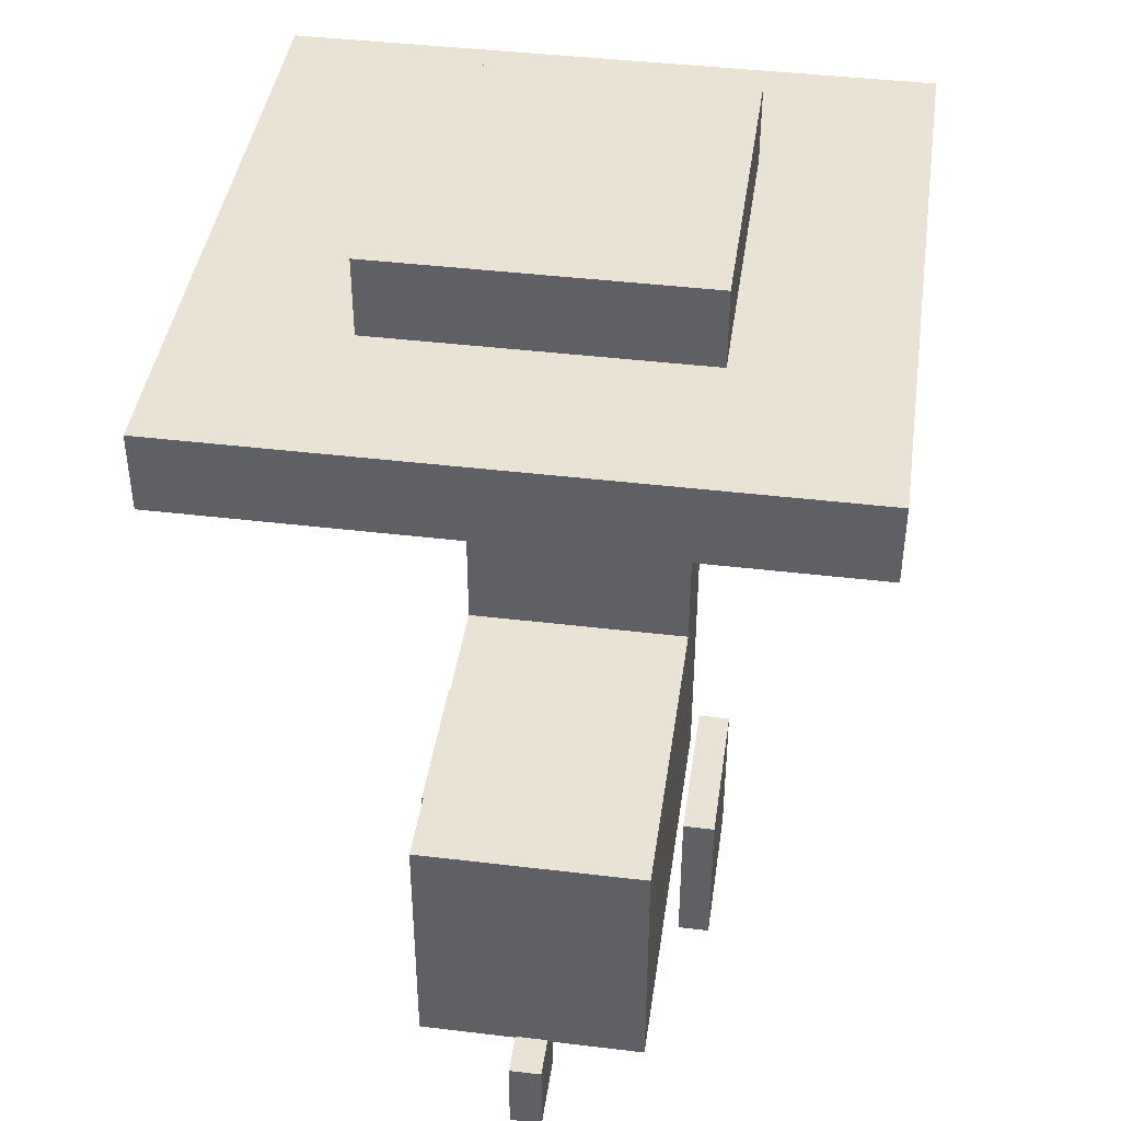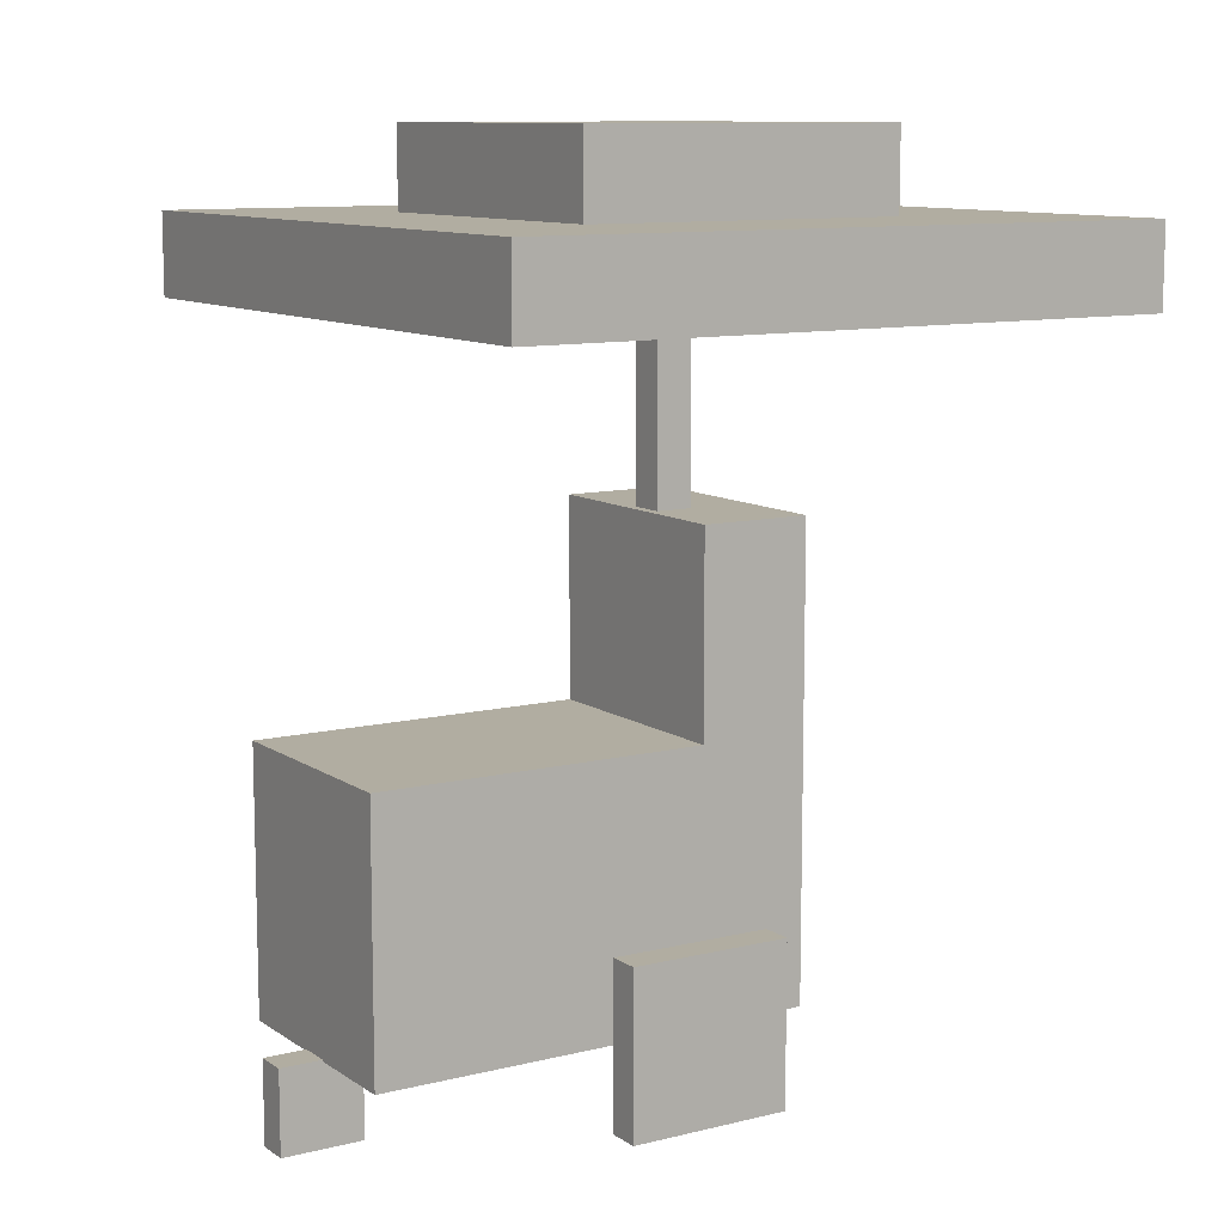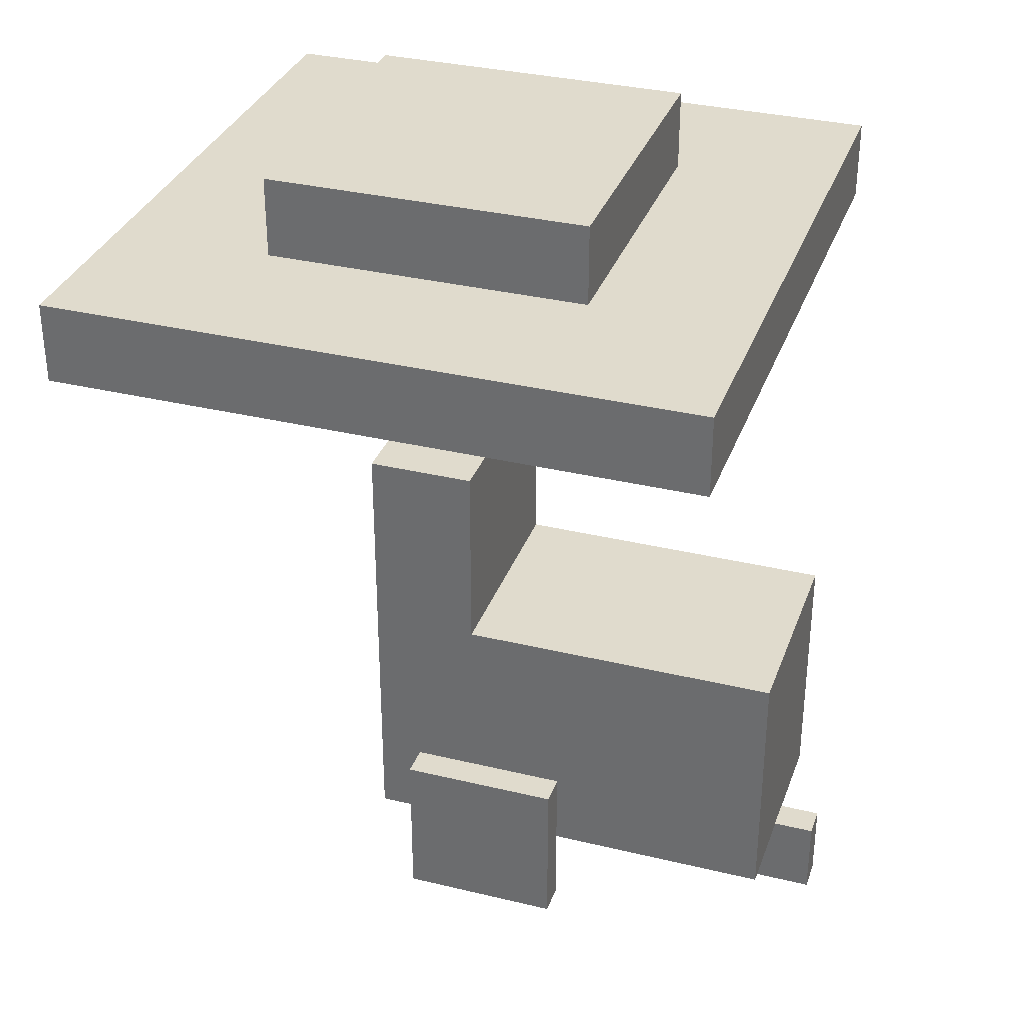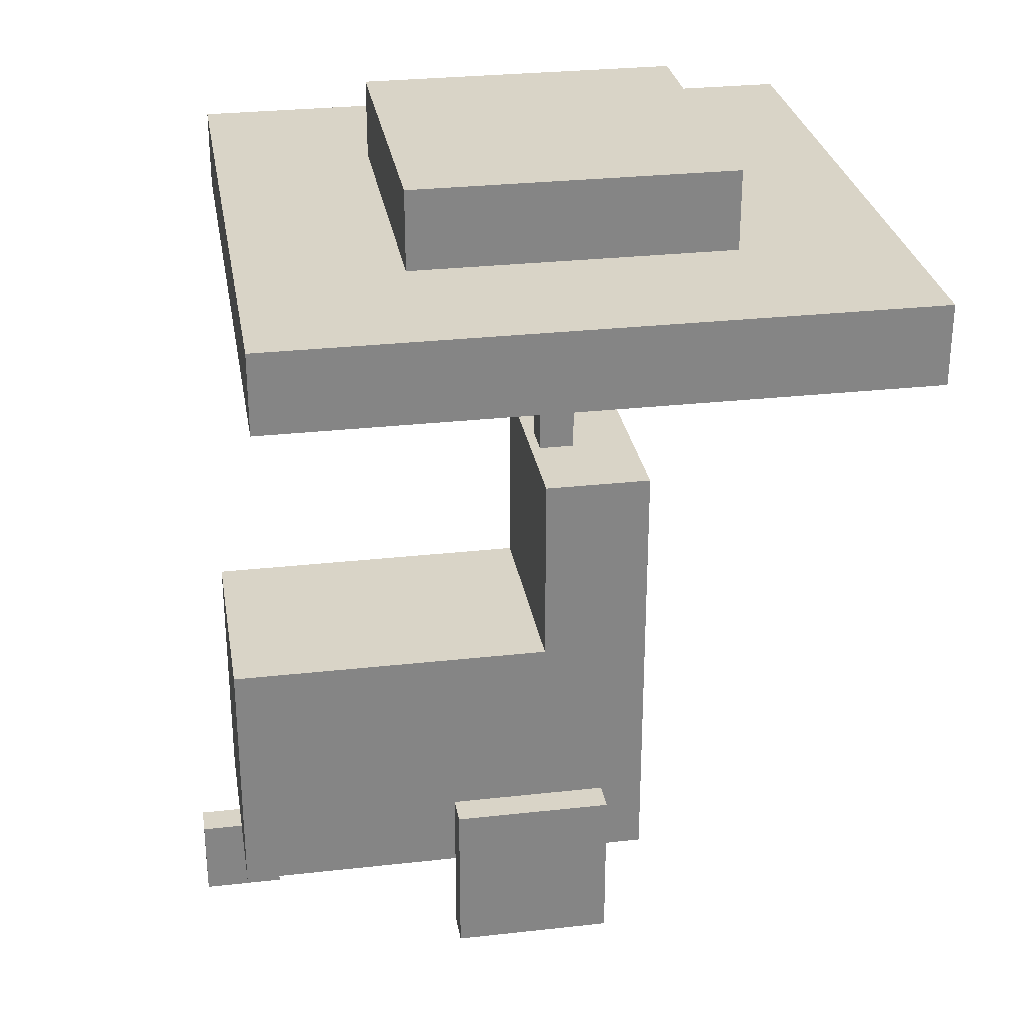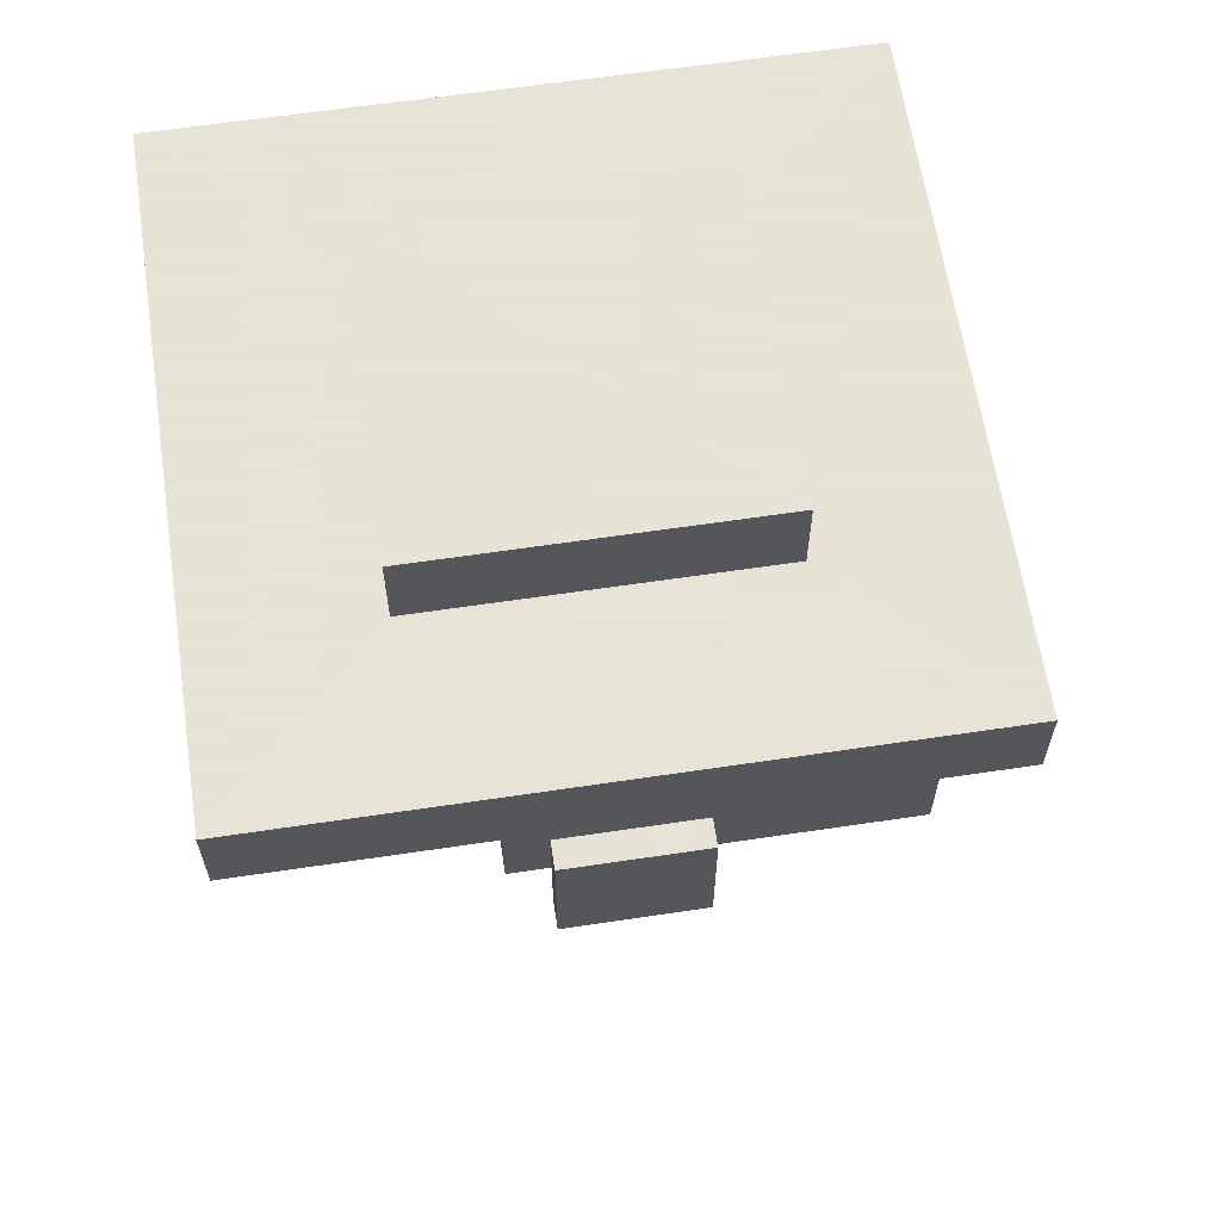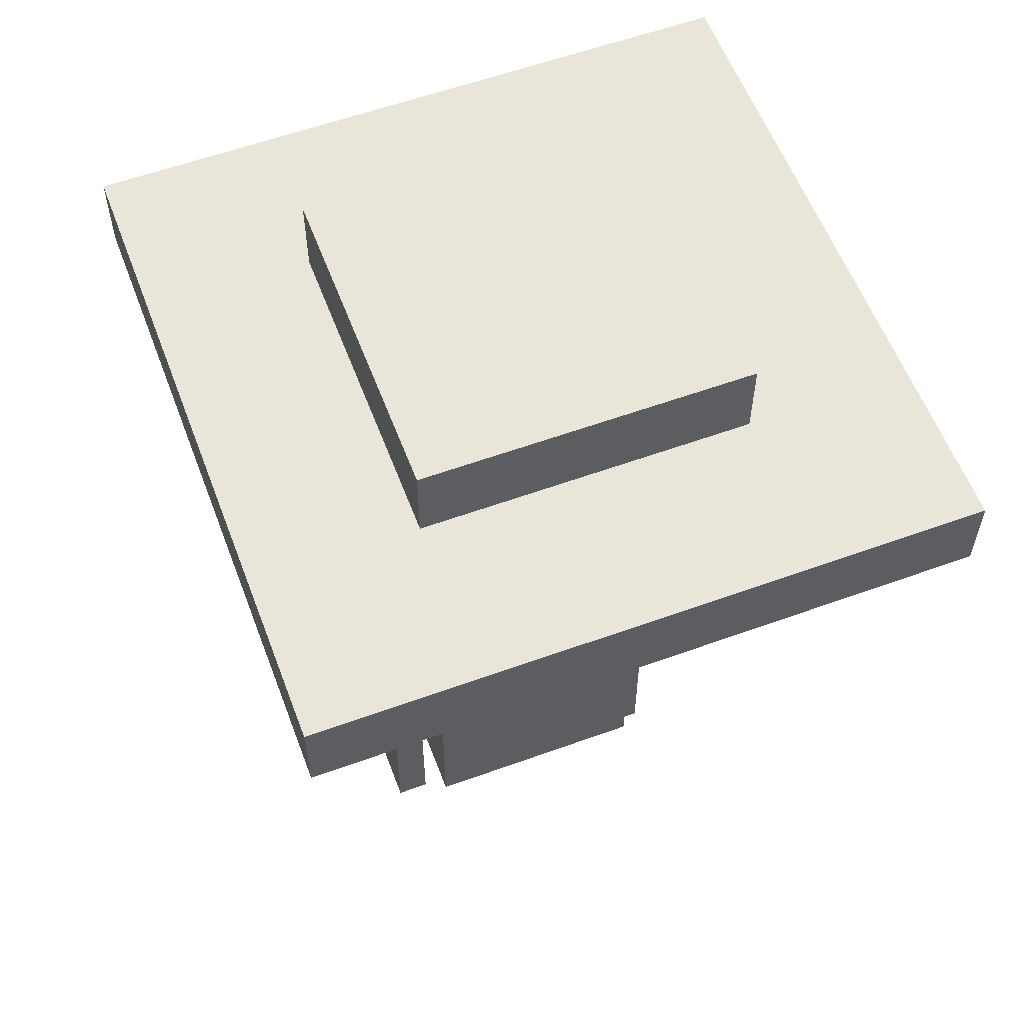
<metadata>
{"format":"obj","ext":"obj","renderer":"f3d","projection":"perspective","resolution":1024,"background":"white","views":[{"elev":42.1,"azim":98.2,"up":"+Y"},{"elev":10.3,"azim":147.9,"up":"+Y"},{"elev":33.2,"azim":18.4,"up":"+Y"},{"elev":28.6,"azim":170.5,"up":"+Y"},{"elev":62.8,"azim":-8.6,"up":"+Y"},{"elev":58.2,"azim":-110.6,"up":"+Y"}]}
</metadata>
<code>
g Dungeon_ice_cream_cart
v 0.8975 2.455 1
v 0.8975 2.205 1
v -1.103 2.455 1
v -1.103 2.205 1
v 0.8975 2.205 -1
v 0.3975 2.205 -0.5
v 0.8975 2.205 1
v 0.3975 2.205 0.5
v 0.8975 2.455 -1
v 0.3975 2.455 -0.5
v -1.103 2.455 -1
v -0.6025 2.455 -0.5
v 0.3975 2.205 -0.5
v 0.3975 2.445 -0.5
v 0.3975 2.205 0.5
v 0.3975 2.445 0.5
v 0.3975 2.455 0.5
v 0.3975 2.705 0.5
v 0.3975 2.455 -0.5
v 0.3975 2.705 -0.5
v 0.3975 2.705 -0.5
v 0.3975 2.705 0.5
v -0.6025 2.705 -0.5
v -0.6025 2.705 0.5
v -0.04249 1.04 -0.4
v 0.9725 1.04 -0.4
v 0.9725 1.04 0.3
v -0.04249 1.04 0.3
v -0.3775 0.24 0.3
v -0.3775 1.645 0.3
v -0.04249 1.645 0.3
v -0.04249 1.04 0.3
v 0.9725 0.24 0.3
v 0.9725 1.04 0.3
v 1.103 -0.005006 -0.1
v 0.8525 -0.005006 -0.1
v 1.103 -0.005006 7.324e-06
v 0.8525 -0.005006 7.324e-06
v 0.8525 0.245 -0.1
v 0.8525 -0.005006 -0.1
v 1.103 0.245 -0.1
v 1.103 -0.005006 -0.1
v -0.2325 -6.301e-06 -0.435
v -0.2325 0.5 -0.435
v 0.2675 -6.16e-06 -0.435
v 0.2675 0.5 -0.435
v 0.2675 -6.182e-06 0.315
v -0.2325 -6.323e-06 0.315
v 0.2675 -6.185e-06 0.415
v -0.2325 -6.326e-06 0.415
v -0.2325 -6.323e-06 0.315
v 0.2675 -6.182e-06 0.315
v -0.2325 0.5 0.315
v 0.2675 0.5 0.315
v -0.0725 2.445 -0.009993
v -0.0725 1.645 -0.009993
v -0.1825 2.445 -0.009993
v -0.1825 1.645 -0.009993
v -1.103 2.455 1
v -1.103 2.205 1
v -1.103 2.455 -1
v -1.103 2.205 -1
v 0.8975 2.205 1
v 0.3975 2.205 0.5
v -1.103 2.205 1
v -0.6025 2.205 0.5
v -1.103 2.455 -1
v -0.6025 2.455 -0.5
v -1.103 2.455 1
v -0.6025 2.455 0.5
v 0.3975 2.205 0.5
v 0.3975 2.445 0.5
v -0.6025 2.205 0.5
v -0.6025 2.445 0.5
v 0.3975 2.455 -0.5
v 0.3975 2.705 -0.5
v -0.6025 2.455 -0.5
v -0.6025 2.705 -0.5
v -0.3775 0.24 0.3
v 0.9725 0.24 0.3
v 0.9725 0.24 -0.4
v -0.3775 0.24 -0.4
v 0.9725 1.04 -0.4
v -0.04249 1.04 -0.4
v 0.9725 0.24 -0.4
v -0.3775 0.24 -0.4
v -0.3775 1.645 -0.4
v -0.04249 1.645 -0.4
v -0.04249 1.04 0.3
v -0.04249 1.645 0.3
v -0.04249 1.645 -0.4
v -0.04249 1.04 -0.4
v 1.103 0.245 -0.1
v 1.103 -0.005006 -0.1
v 1.103 0.245 7.324e-06
v 1.103 -0.005006 7.324e-06
v 1.103 0.245 -0.1
v 1.103 0.245 7.324e-06
v 0.8525 0.245 -0.1
v 0.8525 0.245 7.324e-06
v -0.2325 0.5 -0.435
v -0.2325 -6.301e-06 -0.435
v -0.2325 0.5 -0.535
v -0.2325 -6.298e-06 -0.535
v 0.2675 0.5 0.315
v 0.2675 -6.182e-06 0.315
v 0.2675 0.5 0.415
v 0.2675 -6.185e-06 0.415
v 0.2675 0.5 0.315
v 0.2675 0.5 0.415
v -0.2325 0.5 0.315
v -0.2325 0.5 0.415
v -0.1825 2.445 -0.009993
v -0.1825 1.645 -0.009993
v -0.1825 2.445 -0.12
v -0.1825 1.645 -0.12
v 0.8975 2.455 -1
v 0.8975 2.205 -1
v 0.8975 2.455 1
v 0.8975 2.205 1
v -1.103 2.205 -1
v -0.6025 2.205 -0.5
v 0.8975 2.205 -1
v 0.3975 2.205 -0.5
v 0.8975 2.455 1
v 0.3975 2.455 0.5
v 0.8975 2.455 -1
v 0.3975 2.455 -0.5
v -0.6025 2.205 -0.5
v -0.6025 2.445 -0.5
v 0.3975 2.205 -0.5
v 0.3975 2.445 -0.5
v 0.3975 2.445 -0.5
v -0.6025 2.445 -0.5
v 0.3975 2.445 0.5
v -0.6025 2.445 0.5
v -0.6025 2.455 0.5
v -0.6025 2.705 0.5
v 0.3975 2.455 0.5
v 0.3975 2.705 0.5
v 0.9725 0.24 0.3
v 0.9725 1.04 0.3
v 0.9725 1.04 -0.4
v 0.9725 0.24 -0.4
v -0.3775 1.645 -0.4
v -0.3775 1.645 0.3
v -0.3775 0.24 0.3
v -0.3775 0.24 -0.4
v -0.04249 1.645 0.3
v -0.3775 1.645 0.3
v -0.3775 1.645 -0.4
v -0.04249 1.645 -0.4
v 0.8525 0.245 7.324e-06
v 0.8525 -0.005006 7.324e-06
v 0.8525 0.245 -0.1
v 0.8525 -0.005006 -0.1
v 0.2675 0.5 -0.535
v 0.2675 -6.157e-06 -0.535
v 0.2675 0.5 -0.435
v 0.2675 -6.16e-06 -0.435
v 0.2675 0.5 -0.535
v 0.2675 0.5 -0.435
v -0.2325 0.5 -0.535
v -0.2325 0.5 -0.435
v -0.2325 0.5 0.415
v -0.2325 -6.326e-06 0.415
v -0.2325 0.5 0.315
v -0.2325 -6.323e-06 0.315
v -0.0725 2.445 -0.12
v -0.0725 1.645 -0.12
v -0.0725 2.445 -0.009993
v -0.0725 1.645 -0.009993
v -0.0725 2.445 -0.12
v -0.0725 2.445 -0.009993
v -0.1825 2.445 -0.12
v -0.1825 2.445 -0.009993
v -1.103 2.455 -1
v -1.103 2.205 -1
v 0.8975 2.455 -1
v 0.8975 2.205 -1
v -1.103 2.205 1
v -0.6025 2.205 0.5
v -1.103 2.205 -1
v -0.6025 2.205 -0.5
v -1.103 2.455 1
v -0.6025 2.455 0.5
v 0.8975 2.455 1
v 0.3975 2.455 0.5
v -0.6025 2.205 0.5
v -0.6025 2.445 0.5
v -0.6025 2.205 -0.5
v -0.6025 2.445 -0.5
v -0.6025 2.455 -0.5
v -0.6025 2.705 -0.5
v -0.6025 2.455 0.5
v -0.6025 2.705 0.5
v 1.103 0.245 7.324e-06
v 1.103 -0.005006 7.324e-06
v 0.8525 0.245 7.324e-06
v 0.8525 -0.005006 7.324e-06
v 0.2675 -6.157e-06 -0.535
v -0.2325 -6.298e-06 -0.535
v 0.2675 -6.16e-06 -0.435
v -0.2325 -6.301e-06 -0.435
v -0.2325 -6.298e-06 -0.535
v 0.2675 -6.157e-06 -0.535
v -0.2325 0.5 -0.535
v 0.2675 0.5 -0.535
v -0.2325 -6.326e-06 0.415
v -0.2325 0.5 0.415
v 0.2675 -6.185e-06 0.415
v 0.2675 0.5 0.415
v -0.0725 1.645 -0.12
v -0.1825 1.645 -0.12
v -0.0725 1.645 -0.009993
v -0.1825 1.645 -0.009993
v -0.1825 2.445 -0.12
v -0.1825 1.645 -0.12
v -0.0725 2.445 -0.12
v -0.0725 1.645 -0.12
g Dungeon_ice_cream_cart_0
f 3 2 1
f 2 3 4
f 7 6 5
f 6 7 8
f 11 10 9
f 10 11 12
f 15 14 13
f 14 15 16
f 19 18 17
f 18 19 20
f 23 22 21
f 22 23 24
f 27 26 25
f 28 27 25
f 31 30 29
f 32 31 29
f 29 33 32
f 33 34 32
f 37 36 35
f 36 37 38
f 41 40 39
f 40 41 42
f 45 44 43
f 44 45 46
f 49 48 47
f 48 49 50
f 53 52 51
f 52 53 54
f 57 56 55
f 56 57 58
f 61 60 59
f 60 61 62
f 65 64 63
f 64 65 66
f 69 68 67
f 68 69 70
f 73 72 71
f 72 73 74
f 77 76 75
f 76 77 78
f 81 80 79
f 82 81 79
f 85 84 83
f 85 86 84
f 84 86 87
f 88 84 87
f 91 90 89
f 92 91 89
f 95 94 93
f 94 95 96
f 99 98 97
f 98 99 100
f 103 102 101
f 102 103 104
f 107 106 105
f 106 107 108
f 111 110 109
f 110 111 112
f 115 114 113
f 114 115 116
f 119 118 117
f 118 119 120
f 123 122 121
f 122 123 124
f 127 126 125
f 126 127 128
f 131 130 129
f 130 131 132
f 135 134 133
f 134 135 136
f 139 138 137
f 138 139 140
f 143 142 141
f 144 143 141
f 147 146 145
f 148 147 145
f 151 150 149
f 152 151 149
f 155 154 153
f 154 155 156
f 159 158 157
f 158 159 160
f 163 162 161
f 162 163 164
f 167 166 165
f 166 167 168
f 171 170 169
f 170 171 172
f 175 174 173
f 174 175 176
f 179 178 177
f 178 179 180
f 183 182 181
f 182 183 184
f 187 186 185
f 186 187 188
f 191 190 189
f 190 191 192
f 195 194 193
f 194 195 196
f 199 198 197
f 198 199 200
f 203 202 201
f 202 203 204
f 207 206 205
f 206 207 208
f 211 210 209
f 210 211 212
f 215 214 213
f 214 215 216
f 219 218 217
f 218 219 220

</code>
